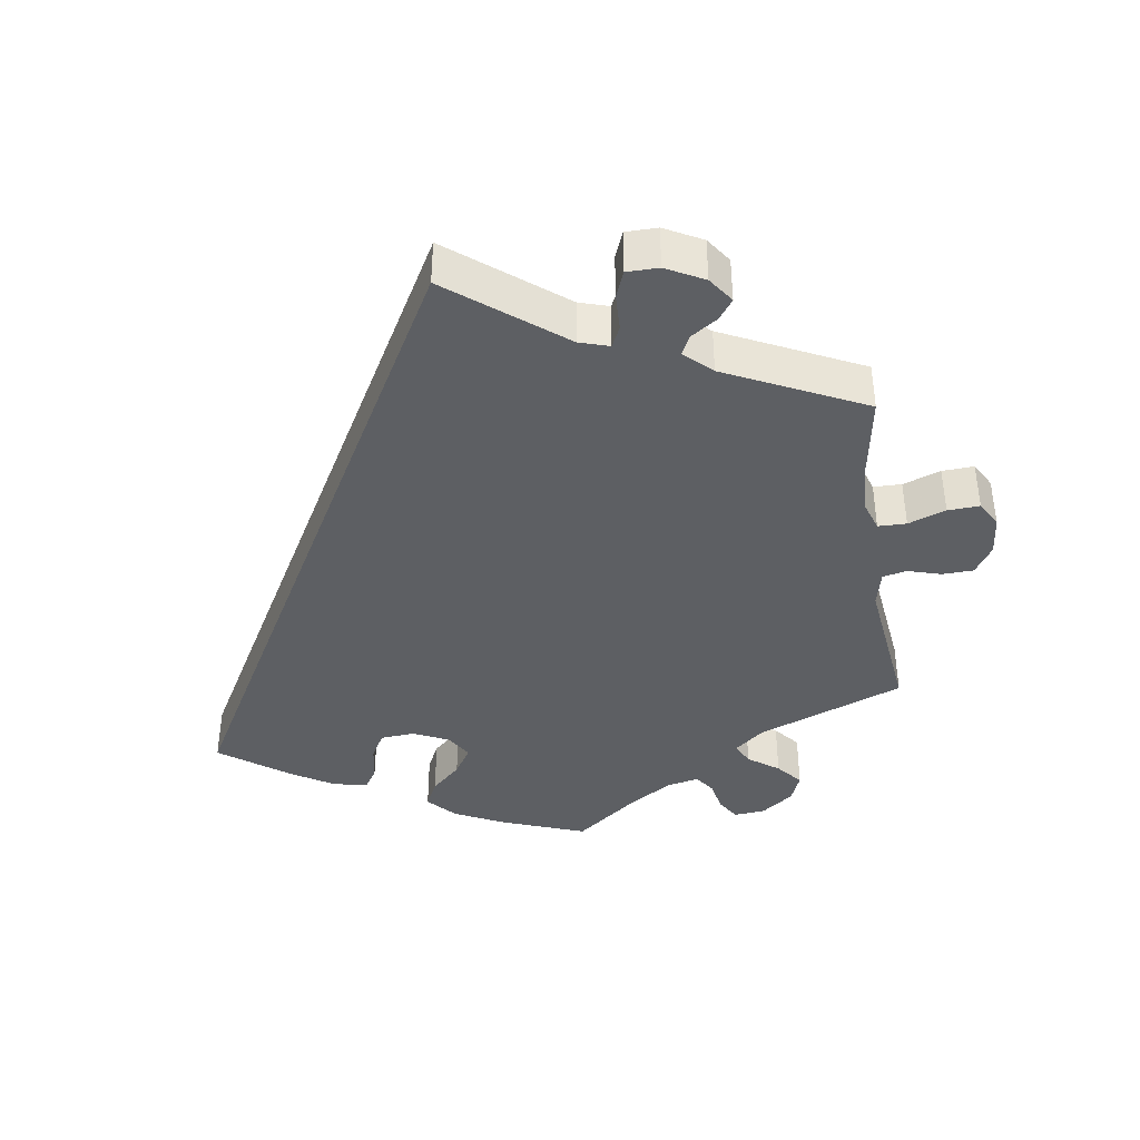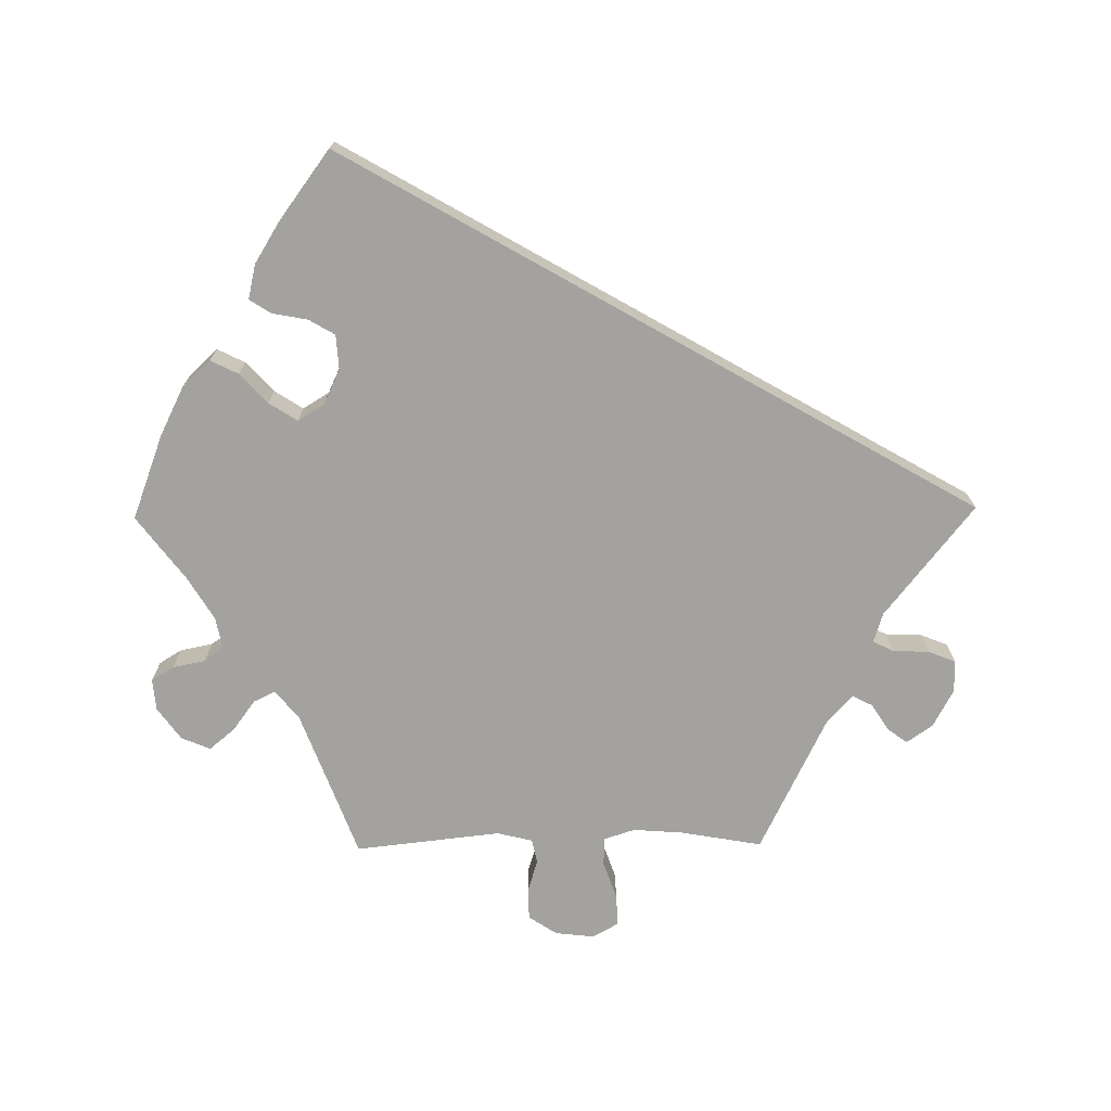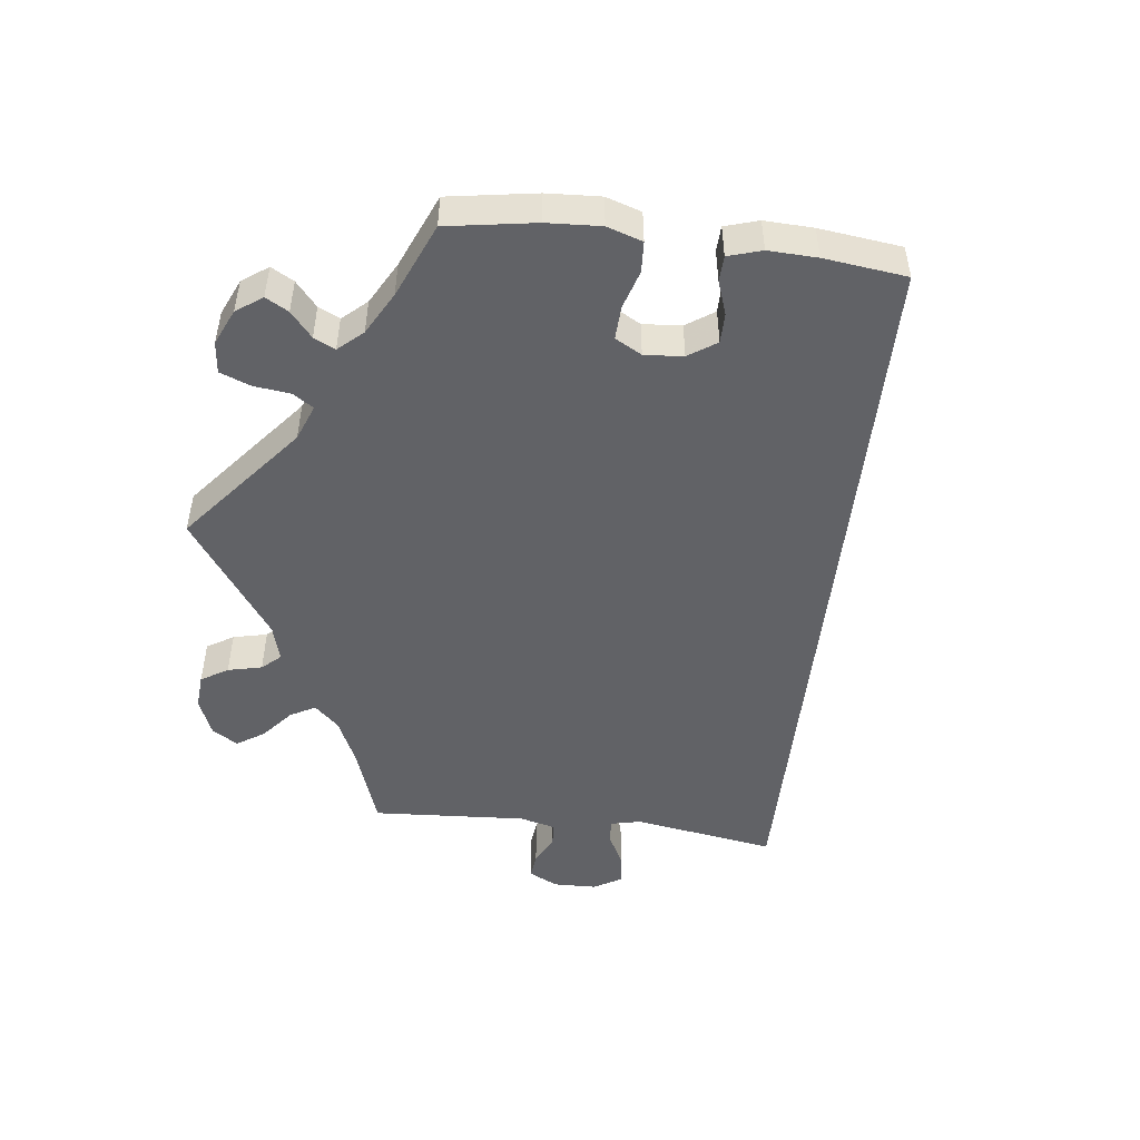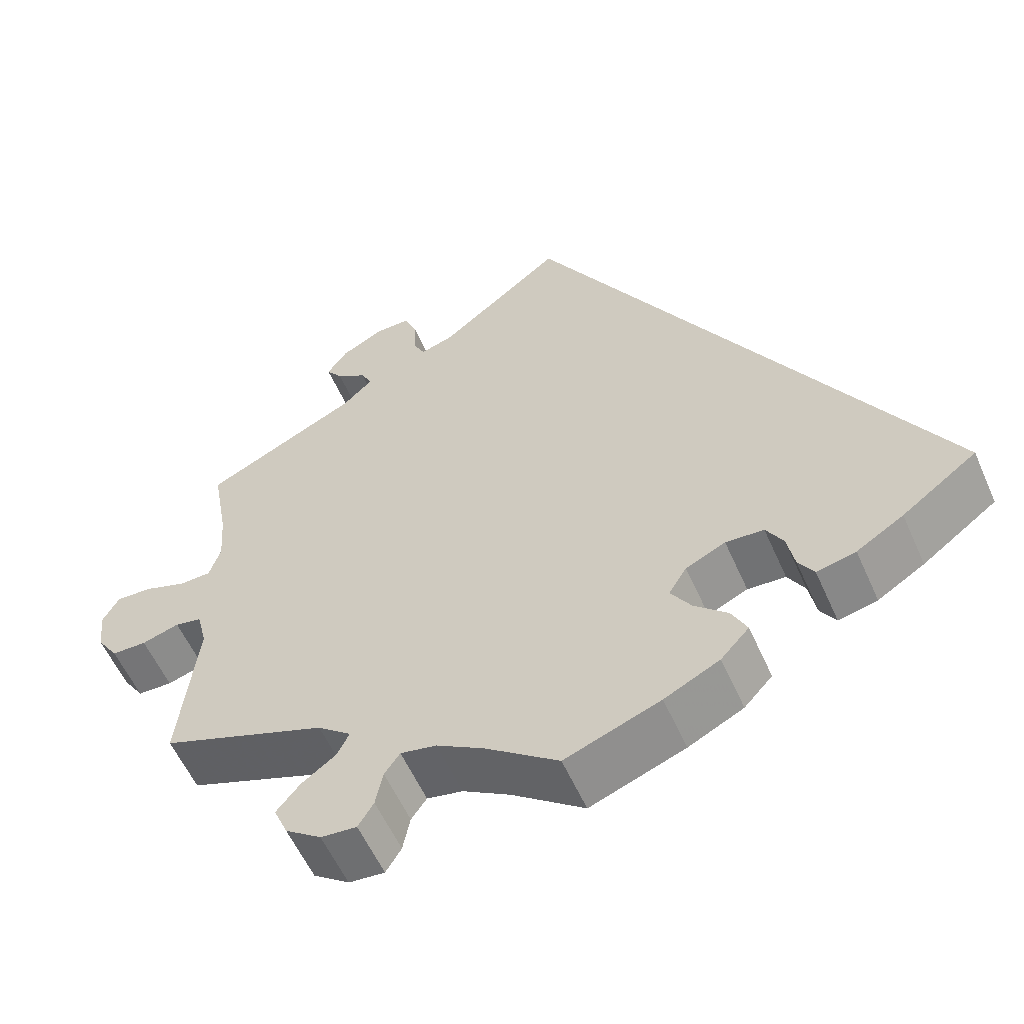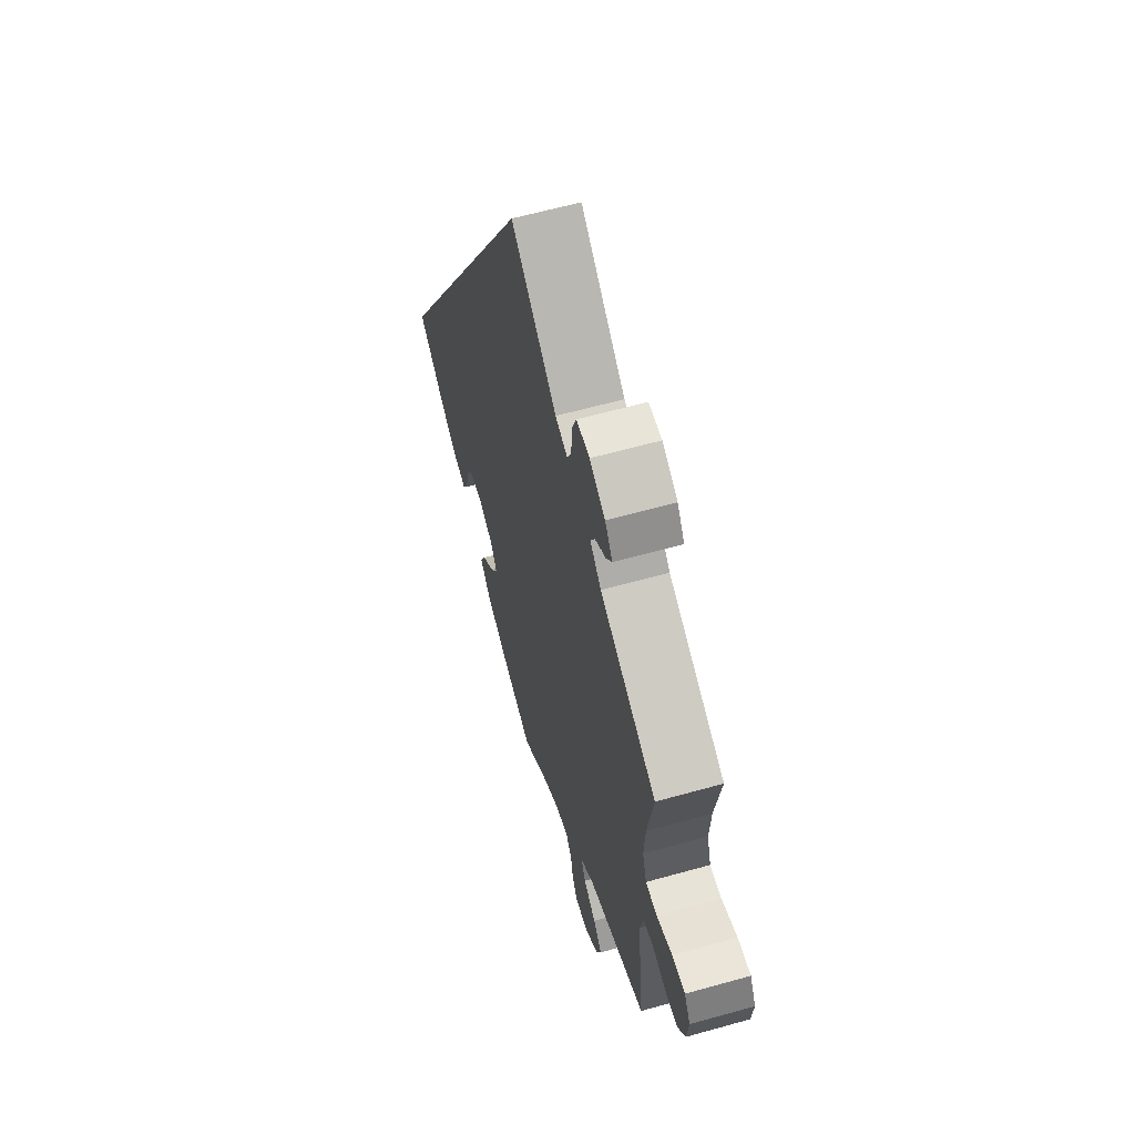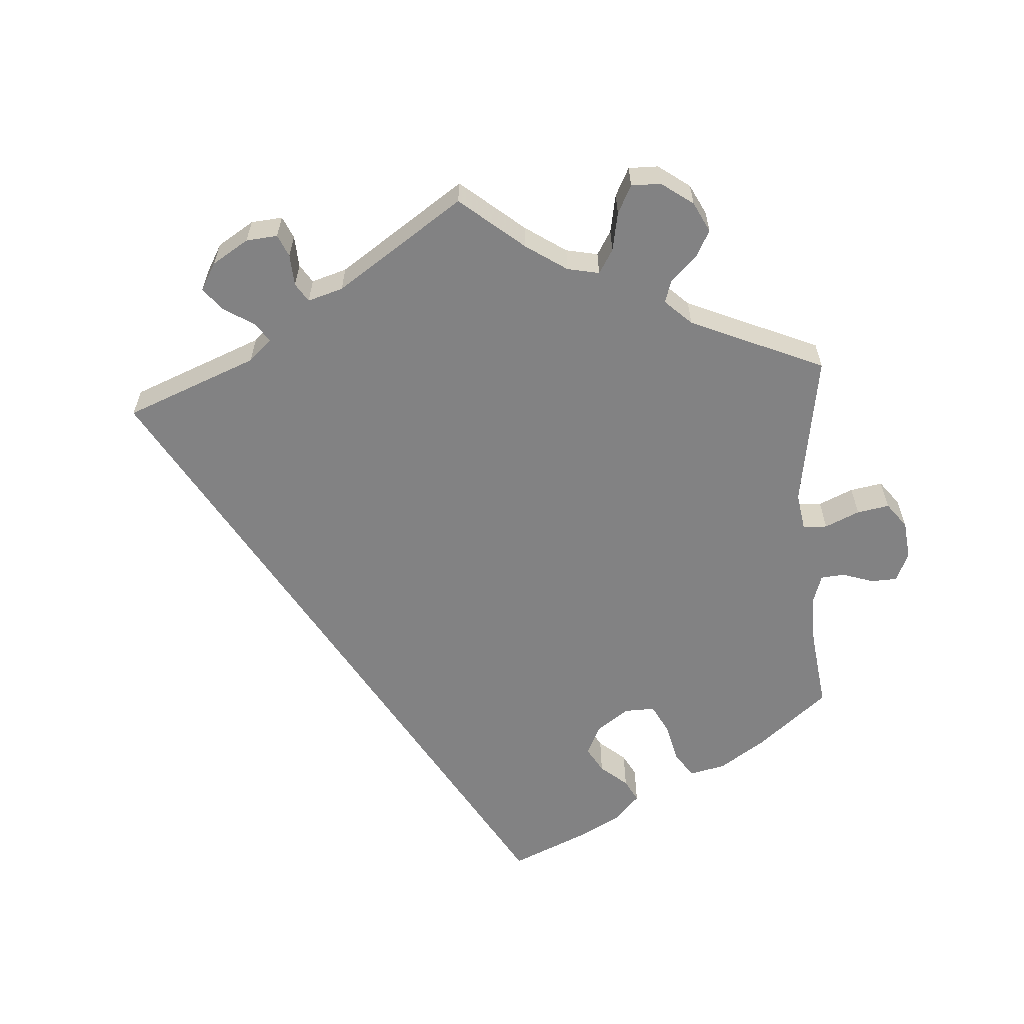
<metadata>
{"format":"obj","ext":"obj","renderer":"f3d","projection":"perspective","resolution":1024,"background":"white","views":[{"elev":-40.4,"azim":9.0,"up":"+Y"},{"elev":-72.5,"azim":-89.3,"up":"+Y"},{"elev":-50.7,"azim":-157.1,"up":"+Y"},{"elev":-57.3,"azim":-156.2,"up":"+Z"},{"elev":60.7,"azim":74.0,"up":"+Z"},{"elev":-60.8,"azim":64.3,"up":"+Y"}]}
</metadata>
<code>
v 0.481 0.07 0.176
v 0.476 0.07 0.108
v 0.49 0.07 0.065
v 0.529 0.07 0.064
v 0.581 0.07 0.082
v 0.625 0.07 0.084
v 0.645 0.07 0.048
v 0.639 0.07 -0.006
v 0.613 0.07 -0.045
v 0.57 0.07 -0.046
v 0.524 0.07 -0.032
v 0.491 0.07 -0.039
v 0.479 0.07 -0.088
v 0.501 0.07 -0.289
v 0.298 0.07 -0.365
v 0.257 0.07 -0.398
v 0.272 0.07 -0.428
v 0.314 0.07 -0.459
v 0.343 0.07 -0.494
v 0.326 0.07 -0.534
v 0.282 0.07 -0.566
v 0.238 0.07 -0.57
v 0.219 0.07 -0.539
v 0.21 0.07 -0.494
v 0.191 0.07 -0.467
v 0.147 0.07 -0.476
v 0.089 0.07 -0.511
v 0 0.07 -0.578
v -0.117 0.07 -0.534
v -0.185 0.07 -0.5
v -0.22 0.07 -0.462
v -0.201 0.07 -0.424
v -0.16 0.07 -0.386
v -0.135 0.07 -0.347
v -0.157 0.07 -0.311
v -0.206 0.07 -0.288
v -0.253 0.07 -0.291
v -0.274 0.07 -0.327
v -0.283 0.07 -0.375
v -0.302 0.07 -0.405
v -0.35 0.07 -0.394
v -0.408 0.07 -0.358
v -0.501 0.07 -0.289
v -0.001 0.07 0.578
v 0.152 0.07 0.456
v 0.193 0.07 0.443
v 0.207 0.07 0.472
v 0.209 0.07 0.522
v 0.224 0.07 0.559
v 0.268 0.07 0.559
v 0.32 0.07 0.531
v 0.345 0.07 0.495
v 0.325 0.07 0.468
v 0.288 0.07 0.444
v 0.274 0.07 0.417
v 0.311 0.07 0.382
v 0.501 0.07 0.289
v 0.481 0 0.176
v 0.476 0 0.108
v 0.49 0 0.065
v 0.529 0 0.064
v 0.581 0 0.082
v 0.625 0 0.084
v 0.645 0 0.048
v 0.639 0 -0.006
v 0.613 0 -0.045
v 0.57 0 -0.046
v 0.524 0 -0.032
v 0.491 0 -0.039
v 0.479 0 -0.088
v 0.501 0 -0.289
v 0.298 0 -0.365
v 0.257 0 -0.398
v 0.272 0 -0.428
v 0.314 0 -0.459
v 0.343 0 -0.494
v 0.326 0 -0.534
v 0.282 0 -0.566
v 0.238 0 -0.57
v 0.219 0 -0.539
v 0.21 0 -0.494
v 0.191 0 -0.467
v 0.147 0 -0.476
v 0.089 0 -0.511
v 0 0 -0.578
v -0.117 0 -0.534
v -0.185 0 -0.5
v -0.22 0 -0.462
v -0.201 0 -0.424
v -0.16 0 -0.386
v -0.135 0 -0.347
v -0.157 0 -0.311
v -0.206 0 -0.288
v -0.253 0 -0.291
v -0.274 0 -0.327
v -0.283 0 -0.375
v -0.302 0 -0.405
v -0.35 0 -0.394
v -0.408 0 -0.358
v -0.501 0 -0.289
v -0.001 0 0.578
v 0.152 0 0.456
v 0.193 0 0.443
v 0.207 0 0.472
v 0.209 0 0.522
v 0.224 0 0.559
v 0.268 0 0.559
v 0.32 0 0.531
v 0.345 0 0.495
v 0.325 0 0.468
v 0.288 0 0.444
v 0.274 0 0.417
v 0.311 0 0.382
v 0.501 0 0.289
f 56 57 1
f 55 56 1 2
f 51 52 53 54
f 51 54 55
f 50 51 55
f 47 48 49 50
f 46 47 50 55
f 45 46 55 2
f 38 39 40 41
f 37 38 41 42
f 30 31 32 33
f 30 33 34
f 27 28 29 30
f 26 27 30 34
f 25 26 34 35
f 21 22 23 24
f 21 24 25
f 20 21 25
f 17 18 19 20
f 17 20 25
f 16 17 25 35
f 13 14 15
f 12 13 15 16
f 8 9 10 11
f 8 11 12
f 7 8 12
f 4 5 6 7
f 3 4 7 12
f 37 42 43 44
f 36 37 44 45
f 16 35 36 45
f 12 16 45
f 2 3 12 45
f 58 114 113
f 59 58 113 112
f 111 110 109 108
f 112 111 108
f 112 108 107
f 107 106 105 104
f 112 107 104 103
f 59 112 103 102
f 98 97 96 95
f 99 98 95 94
f 90 89 88 87
f 91 90 87
f 87 86 85 84
f 91 87 84 83
f 92 91 83 82
f 81 80 79 78
f 82 81 78
f 82 78 77
f 77 76 75 74
f 82 77 74
f 92 82 74 73
f 72 71 70
f 73 72 70 69
f 68 67 66 65
f 69 68 65
f 69 65 64
f 64 63 62 61
f 69 64 61 60
f 101 100 99 94
f 102 101 94 93
f 102 93 92 73
f 102 73 69
f 102 69 60 59
f 1 58 59 2
f 2 59 60 3
f 3 60 61 4
f 4 61 62 5
f 5 62 63 6
f 6 63 64 7
f 7 64 65 8
f 8 65 66 9
f 9 66 67 10
f 10 67 68 11
f 11 68 69 12
f 12 69 70 13
f 13 70 71 14
f 14 71 72 15
f 15 72 73 16
f 16 73 74 17
f 17 74 75 18
f 18 75 76 19
f 19 76 77 20
f 20 77 78 21
f 21 78 79 22
f 22 79 80 23
f 23 80 81 24
f 24 81 82 25
f 25 82 83 26
f 26 83 84 27
f 27 84 85 28
f 28 85 86 29
f 29 86 87 30
f 30 87 88 31
f 31 88 89 32
f 32 89 90 33
f 33 90 91 34
f 34 91 92 35
f 35 92 93 36
f 36 93 94 37
f 37 94 95 38
f 38 95 96 39
f 39 96 97 40
f 40 97 98 41
f 41 98 99 42
f 42 99 100 43
f 43 100 101 44
f 44 101 102 45
f 45 102 103 46
f 46 103 104 47
f 47 104 105 48
f 48 105 106 49
f 49 106 107 50
f 50 107 108 51
f 51 108 109 52
f 52 109 110 53
f 53 110 111 54
f 54 111 112 55
f 55 112 113 56
f 56 113 114 57
f 57 114 58 1

</code>
